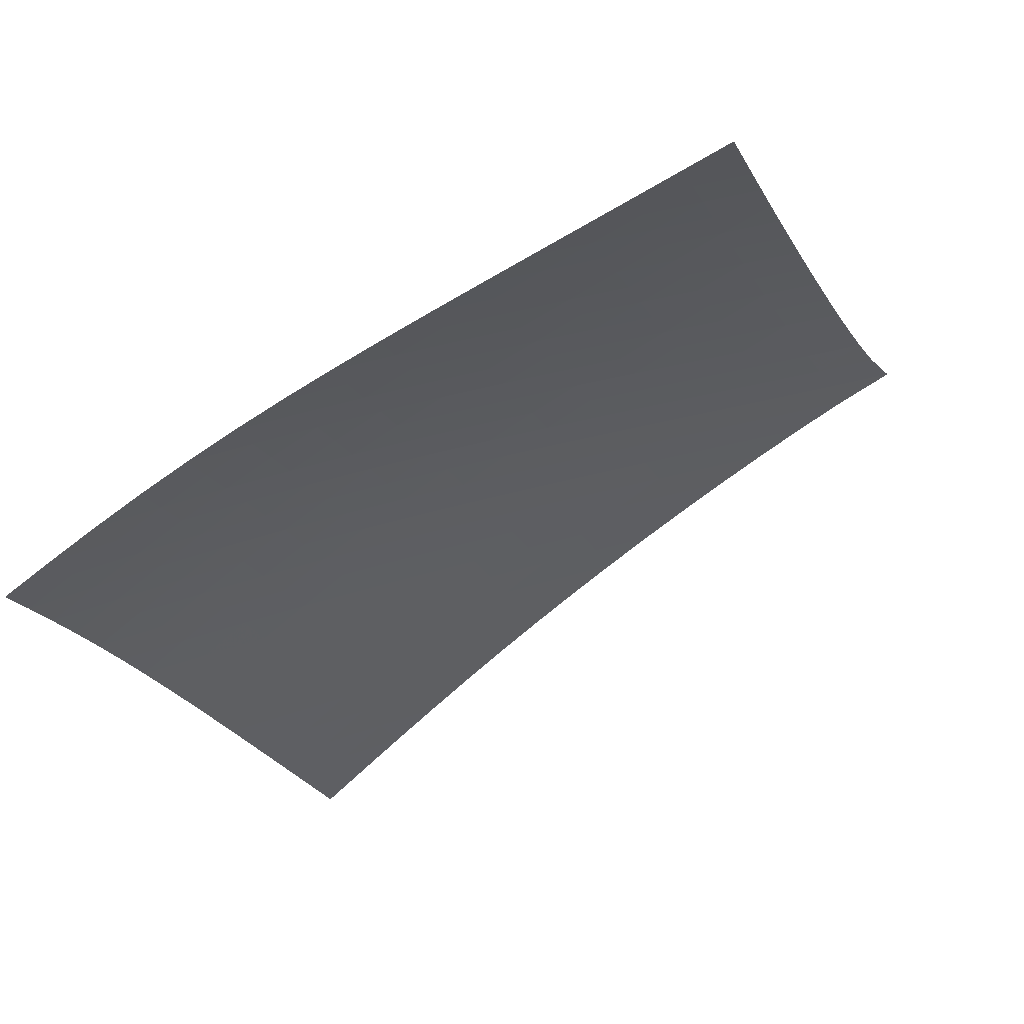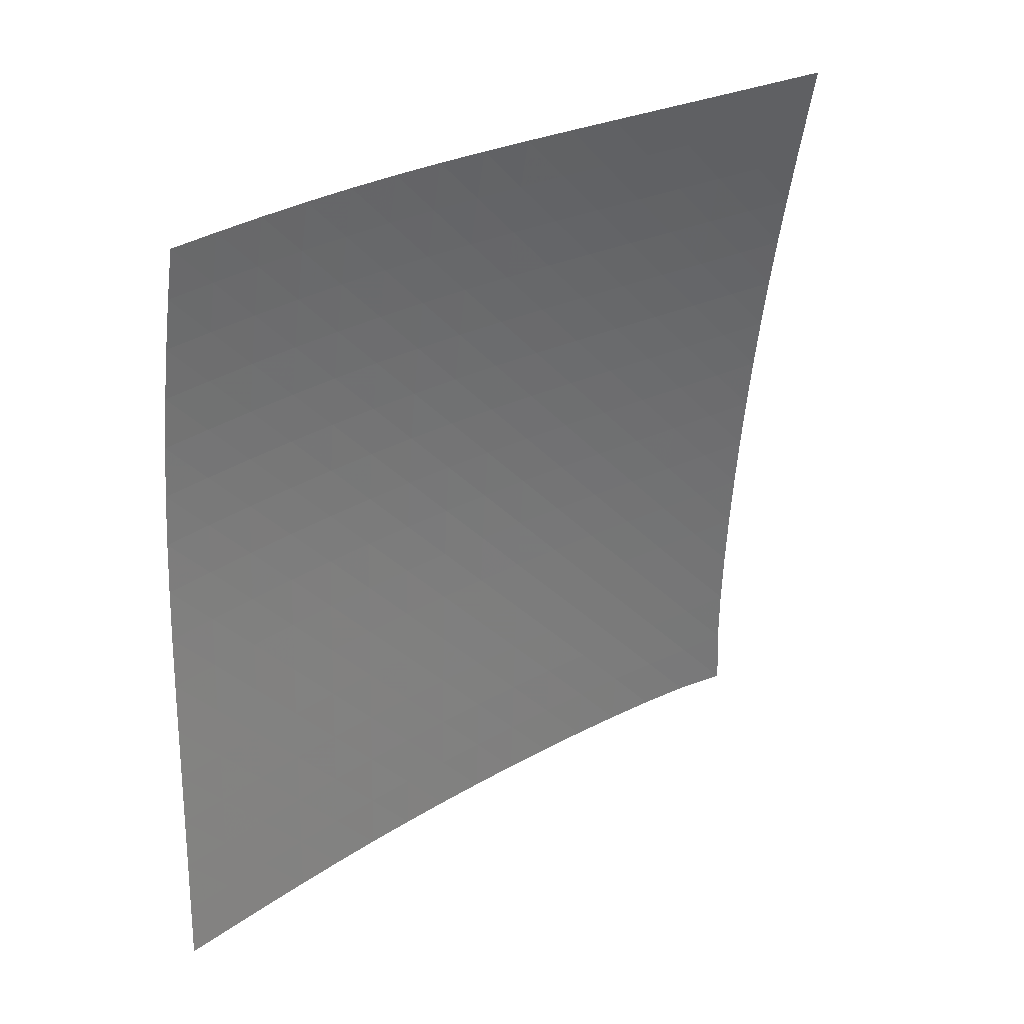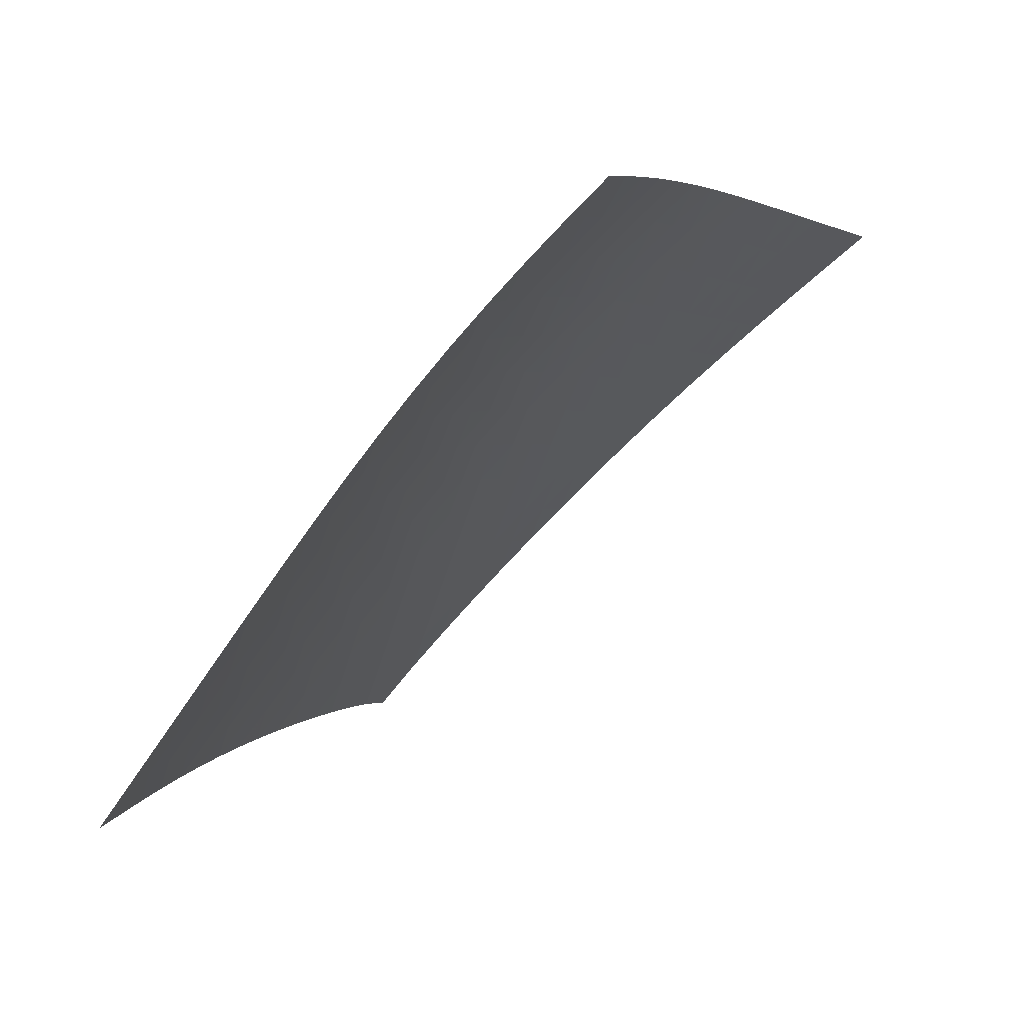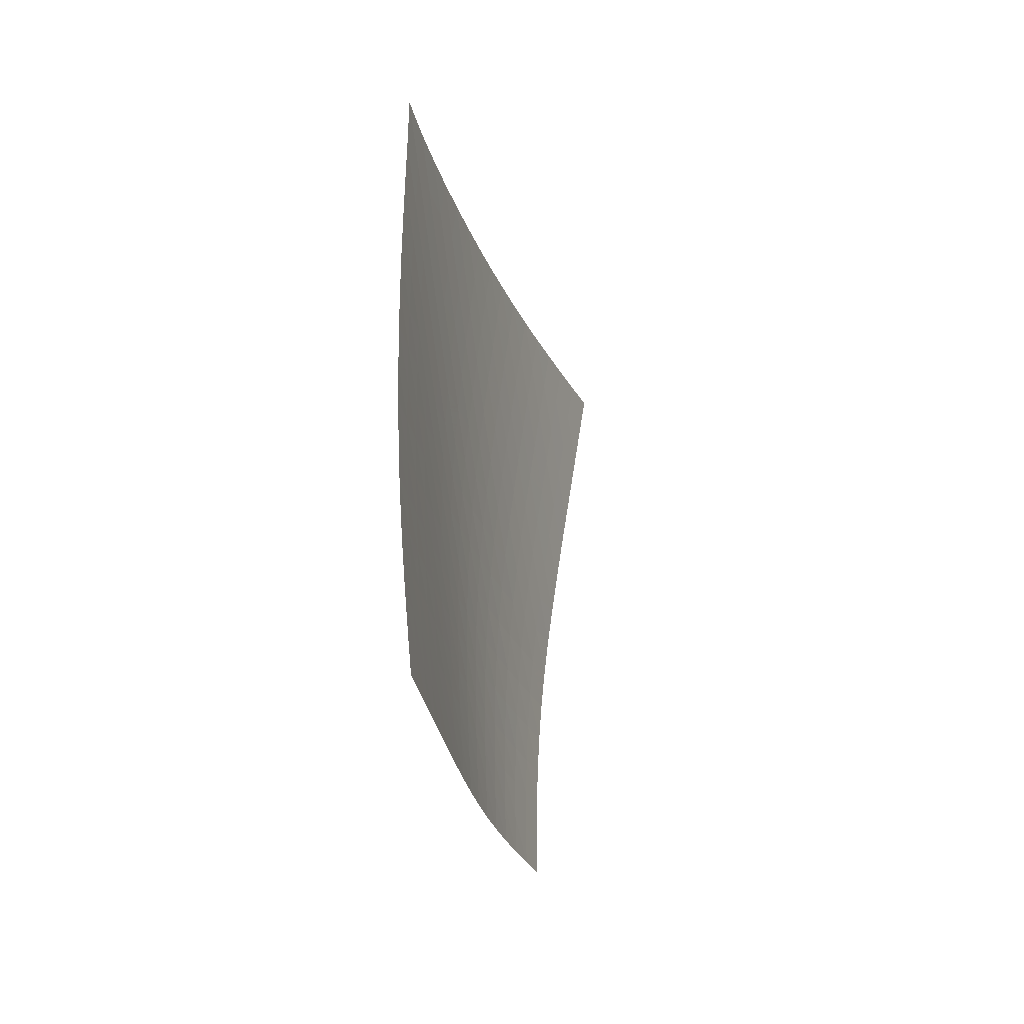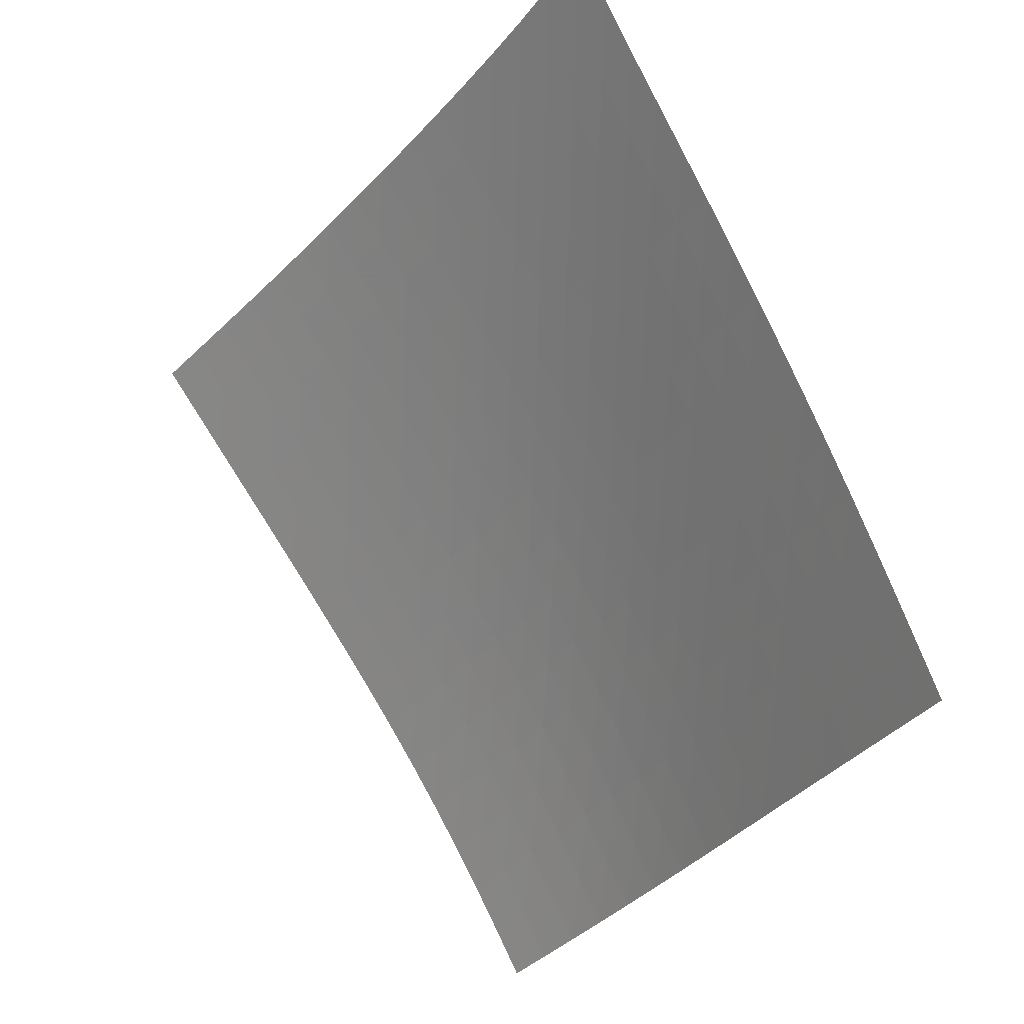
<metadata>
{"format":"obj","ext":"obj","renderer":"f3d","projection":"perspective","resolution":1024,"background":"white","views":[{"elev":9.3,"azim":58.5,"up":"+Z"},{"elev":-32.4,"azim":35.1,"up":"+Z"},{"elev":-34.1,"azim":-5.8,"up":"+Z"},{"elev":19.9,"azim":57.3,"up":"+Y"},{"elev":-61.8,"azim":-176.7,"up":"+Z"}]}
</metadata>
<code>
v -6.495 -0.04848 6.495
v 1.563 -9.479 11.32
v -11.32 -9.479 -1.563
v -4.431 -18.68 4.431
v -11.05 -8.889 -0.9915
v -10.77 -8.299 -0.4211
v -10.48 -7.707 0.1454
v -10.19 -7.112 0.7065
v -9.893 -6.514 1.261
v -9.585 -5.913 1.809
v -9.27 -5.307 2.349
v -8.947 -4.697 2.883
v -8.616 -4.082 3.411
v -8.278 -3.46 3.932
v -7.934 -2.831 4.449
v -7.583 -2.192 4.96
v -7.226 -1.534 5.469
v -6.862 -0.8402 5.978
v -5.978 -0.8402 6.862
v -5.469 -1.534 7.226
v -4.96 -2.192 7.583
v -4.449 -2.831 7.934
v -3.932 -3.46 8.278
v -3.411 -4.082 8.616
v -2.883 -4.697 8.947
v -2.349 -5.307 9.27
v -1.809 -5.913 9.585
v -1.261 -6.514 9.893
v -0.7065 -7.112 10.19
v -0.1454 -7.707 10.48
v 0.4211 -8.299 10.77
v 0.9915 -8.889 11.05
v 1.132 -10.1 10.89
v 0.7009 -10.72 10.47
v 0.27 -11.33 10.04
v -0.16 -11.95 9.618
v -0.5883 -12.57 9.192
v -1.014 -13.19 8.763
v -1.434 -13.81 8.33
v -1.849 -14.43 7.89
v -2.255 -15.04 7.438
v -2.649 -15.66 6.973
v -3.031 -16.27 6.493
v -3.398 -16.88 5.997
v -3.753 -17.48 5.486
v -4.097 -18.08 4.963
v -4.963 -18.08 4.097
v -5.486 -17.48 3.753
v -5.997 -16.88 3.398
v -6.493 -16.27 3.031
v -6.973 -15.66 2.649
v -7.438 -15.04 2.255
v -7.89 -14.43 1.849
v -8.33 -13.81 1.434
v -8.763 -13.19 1.014
v -9.192 -12.57 0.5883
v -9.618 -11.95 0.16
v -10.04 -11.33 -0.27
v -10.47 -10.72 -0.7009
v -10.89 -10.1 -1.132
v -6.368 -1.476 6.368
v -6.741 -2.14 5.87
v -7.106 -2.793 5.368
v -7.464 -3.433 4.86
v -7.815 -4.064 4.347
v -8.158 -4.688 3.828
v -8.494 -5.305 3.303
v -8.822 -5.917 2.771
v -9.142 -6.525 2.232
v -9.453 -7.128 1.687
v -9.756 -7.727 1.134
v -10.05 -8.323 0.5743
v -10.34 -8.916 0.009009
v -10.62 -9.507 -0.5605
v -5.87 -2.14 6.741
v -6.255 -2.772 6.255
v -6.629 -3.41 5.763
v -6.994 -4.045 5.262
v -7.351 -4.675 4.755
v -7.7 -5.298 4.24
v -8.041 -5.916 3.718
v -8.373 -6.529 3.189
v -8.697 -7.138 2.653
v -9.013 -7.743 2.11
v -9.319 -8.343 1.559
v -9.617 -8.94 1.002
v -9.907 -9.534 0.4382
v -10.19 -10.13 -0.13
v -5.368 -2.793 7.106
v -5.763 -3.41 6.629
v -6.147 -4.037 6.147
v -6.521 -4.665 5.656
v -6.886 -5.291 5.156
v -7.241 -5.913 4.648
v -7.587 -6.531 4.13
v -7.924 -7.144 3.605
v -8.252 -7.753 3.072
v -8.572 -8.358 2.531
v -8.882 -8.96 1.983
v -9.183 -9.557 1.428
v -9.476 -10.15 0.8665
v -9.762 -10.74 0.2999
v -4.86 -3.433 7.464
v -5.262 -4.045 6.994
v -5.656 -4.665 6.521
v -6.04 -5.288 6.04
v -6.414 -5.91 5.549
v -6.777 -6.53 5.049
v -7.13 -7.147 4.538
v -7.473 -7.76 4.017
v -7.806 -8.37 3.488
v -8.129 -8.975 2.951
v -8.443 -9.577 2.405
v -8.749 -10.18 1.853
v -9.045 -10.77 1.293
v -9.334 -11.36 0.7286
v -4.347 -4.064 7.815
v -4.755 -4.675 7.351
v -5.156 -5.291 6.886
v -5.549 -5.91 6.414
v -5.933 -6.53 5.933
v -6.306 -7.149 5.441
v -6.667 -7.765 4.938
v -7.017 -8.378 4.424
v -7.355 -8.987 3.9
v -7.684 -9.593 3.366
v -8.002 -10.19 2.824
v -8.312 -10.79 2.275
v -8.612 -11.39 1.718
v -8.905 -11.98 1.155
v -3.828 -4.688 8.158
v -4.24 -5.298 7.7
v -4.648 -5.913 7.241
v -5.049 -6.53 6.777
v -5.441 -7.149 6.306
v -5.823 -7.766 5.823
v -6.194 -8.382 5.329
v -6.552 -8.995 4.823
v -6.898 -9.604 4.305
v -7.233 -10.21 3.777
v -7.557 -10.81 3.239
v -7.871 -11.41 2.693
v -8.176 -12.01 2.139
v -8.472 -12.6 1.579
v -3.303 -5.305 8.494
v -3.718 -5.916 8.041
v -4.13 -6.531 7.587
v -4.538 -7.147 7.13
v -4.938 -7.765 6.667
v -5.329 -8.382 6.194
v -5.709 -8.998 5.709
v -6.076 -9.611 5.211
v -6.431 -10.22 4.701
v -6.773 -10.83 4.179
v -7.103 -11.43 3.647
v -7.423 -12.03 3.105
v -7.733 -12.63 2.554
v -8.035 -13.22 1.997
v -2.771 -5.917 8.822
v -3.189 -6.529 8.373
v -3.605 -7.144 7.924
v -4.017 -7.76 7.473
v -4.424 -8.378 7.017
v -4.823 -8.995 6.552
v -5.211 -9.611 6.076
v -5.588 -10.22 5.588
v -5.951 -10.84 5.086
v -6.301 -11.44 4.571
v -6.639 -12.05 4.045
v -6.966 -12.65 3.508
v -7.282 -13.24 2.962
v -7.589 -13.84 2.409
v -2.232 -6.525 9.142
v -2.653 -7.138 8.697
v -3.072 -7.753 8.252
v -3.488 -8.37 7.806
v -3.9 -8.987 7.355
v -4.305 -9.604 6.898
v -4.701 -10.22 6.431
v -5.086 -10.84 5.951
v -5.458 -11.45 5.458
v -5.816 -12.06 4.951
v -6.162 -12.66 4.432
v -6.496 -13.26 3.901
v -6.818 -13.86 3.36
v -7.132 -14.45 2.811
v -1.687 -7.128 9.453
v -2.11 -7.743 9.013
v -2.531 -8.358 8.572
v -2.951 -8.975 8.129
v -3.366 -9.593 7.684
v -3.777 -10.21 7.233
v -4.179 -10.83 6.773
v -4.571 -11.44 6.301
v -4.951 -12.06 5.816
v -5.318 -12.66 5.318
v -5.671 -13.27 4.805
v -6.011 -13.87 4.281
v -6.341 -14.47 3.745
v -6.661 -15.07 3.201
v -1.134 -7.727 9.756
v -1.559 -8.343 9.319
v -1.983 -8.96 8.882
v -2.405 -9.577 8.443
v -2.824 -10.19 8.002
v -3.239 -10.81 7.557
v -3.647 -11.43 7.103
v -4.045 -12.05 6.639
v -4.432 -12.66 6.162
v -4.805 -13.27 5.671
v -5.165 -13.88 5.165
v -5.513 -14.48 4.647
v -5.848 -15.08 4.117
v -6.174 -15.68 3.578
v -0.5743 -8.323 10.05
v -1.002 -8.94 9.617
v -1.428 -9.557 9.183
v -1.853 -10.18 8.749
v -2.275 -10.79 8.312
v -2.693 -11.41 7.871
v -3.105 -12.03 7.423
v -3.508 -12.65 6.966
v -3.901 -13.26 6.496
v -4.281 -13.87 6.011
v -4.647 -14.48 5.513
v -5 -15.09 5
v -5.341 -15.69 4.475
v -5.673 -16.28 3.941
v -0.009009 -8.916 10.34
v -0.4382 -9.534 9.907
v -0.8665 -10.15 9.476
v -1.293 -10.77 9.045
v -1.718 -11.39 8.612
v -2.139 -12.01 8.176
v -2.554 -12.63 7.733
v -2.962 -13.24 7.282
v -3.36 -13.86 6.818
v -3.745 -14.47 6.341
v -4.117 -15.08 5.848
v -4.475 -15.69 5.341
v -4.822 -16.29 4.822
v -5.158 -16.89 4.291
v 0.5605 -9.507 10.62
v 0.13 -10.13 10.19
v -0.2999 -10.74 9.762
v -0.7286 -11.36 9.334
v -1.155 -11.98 8.905
v -1.579 -12.6 8.472
v -1.997 -13.22 8.035
v -2.409 -13.84 7.589
v -2.811 -14.45 7.132
v -3.201 -15.07 6.661
v -3.578 -15.68 6.174
v -3.941 -16.28 5.673
v -4.291 -16.89 5.158
v -4.631 -17.49 4.631
f 256 46 4
f 256 4 47
f 5 74 60
f 5 60 3
f 74 88 59
f 74 59 60
f 88 102 58
f 88 58 59
f 102 116 57
f 102 57 58
f 116 130 56
f 116 56 57
f 130 144 55
f 130 55 56
f 144 158 54
f 144 54 55
f 158 172 53
f 158 53 54
f 172 186 52
f 172 52 53
f 186 200 51
f 186 51 52
f 200 214 50
f 200 50 51
f 214 228 49
f 214 49 50
f 228 242 48
f 228 48 49
f 242 256 47
f 242 47 48
f 1 19 61
f 1 61 18
f 18 61 62
f 18 62 17
f 17 62 63
f 17 63 16
f 16 63 64
f 16 64 15
f 15 64 65
f 15 65 14
f 14 65 66
f 14 66 13
f 13 66 67
f 13 67 12
f 12 67 68
f 12 68 11
f 11 68 69
f 11 69 10
f 10 69 70
f 10 70 9
f 9 70 71
f 9 71 8
f 8 71 72
f 8 72 7
f 7 72 73
f 7 73 6
f 6 73 74
f 6 74 5
f 19 20 75
f 19 75 61
f 61 75 76
f 61 76 62
f 62 76 77
f 62 77 63
f 63 77 78
f 63 78 64
f 64 78 79
f 64 79 65
f 65 79 80
f 65 80 66
f 66 80 81
f 66 81 67
f 67 81 82
f 67 82 68
f 68 82 83
f 68 83 69
f 69 83 84
f 69 84 70
f 70 84 85
f 70 85 71
f 71 85 86
f 71 86 72
f 72 86 87
f 72 87 73
f 73 87 88
f 73 88 74
f 20 21 89
f 20 89 75
f 75 89 90
f 75 90 76
f 76 90 91
f 76 91 77
f 77 91 92
f 77 92 78
f 78 92 93
f 78 93 79
f 79 93 94
f 79 94 80
f 80 94 95
f 80 95 81
f 81 95 96
f 81 96 82
f 82 96 97
f 82 97 83
f 83 97 98
f 83 98 84
f 84 98 99
f 84 99 85
f 85 99 100
f 85 100 86
f 86 100 101
f 86 101 87
f 87 101 102
f 87 102 88
f 21 22 103
f 21 103 89
f 89 103 104
f 89 104 90
f 90 104 105
f 90 105 91
f 91 105 106
f 91 106 92
f 92 106 107
f 92 107 93
f 93 107 108
f 93 108 94
f 94 108 109
f 94 109 95
f 95 109 110
f 95 110 96
f 96 110 111
f 96 111 97
f 97 111 112
f 97 112 98
f 98 112 113
f 98 113 99
f 99 113 114
f 99 114 100
f 100 114 115
f 100 115 101
f 101 115 116
f 101 116 102
f 22 23 117
f 22 117 103
f 103 117 118
f 103 118 104
f 104 118 119
f 104 119 105
f 105 119 120
f 105 120 106
f 106 120 121
f 106 121 107
f 107 121 122
f 107 122 108
f 108 122 123
f 108 123 109
f 109 123 124
f 109 124 110
f 110 124 125
f 110 125 111
f 111 125 126
f 111 126 112
f 112 126 127
f 112 127 113
f 113 127 128
f 113 128 114
f 114 128 129
f 114 129 115
f 115 129 130
f 115 130 116
f 23 24 131
f 23 131 117
f 117 131 132
f 117 132 118
f 118 132 133
f 118 133 119
f 119 133 134
f 119 134 120
f 120 134 135
f 120 135 121
f 121 135 136
f 121 136 122
f 122 136 137
f 122 137 123
f 123 137 138
f 123 138 124
f 124 138 139
f 124 139 125
f 125 139 140
f 125 140 126
f 126 140 141
f 126 141 127
f 127 141 142
f 127 142 128
f 128 142 143
f 128 143 129
f 129 143 144
f 129 144 130
f 24 25 145
f 24 145 131
f 131 145 146
f 131 146 132
f 132 146 147
f 132 147 133
f 133 147 148
f 133 148 134
f 134 148 149
f 134 149 135
f 135 149 150
f 135 150 136
f 136 150 151
f 136 151 137
f 137 151 152
f 137 152 138
f 138 152 153
f 138 153 139
f 139 153 154
f 139 154 140
f 140 154 155
f 140 155 141
f 141 155 156
f 141 156 142
f 142 156 157
f 142 157 143
f 143 157 158
f 143 158 144
f 25 26 159
f 25 159 145
f 145 159 160
f 145 160 146
f 146 160 161
f 146 161 147
f 147 161 162
f 147 162 148
f 148 162 163
f 148 163 149
f 149 163 164
f 149 164 150
f 150 164 165
f 150 165 151
f 151 165 166
f 151 166 152
f 152 166 167
f 152 167 153
f 153 167 168
f 153 168 154
f 154 168 169
f 154 169 155
f 155 169 170
f 155 170 156
f 156 170 171
f 156 171 157
f 157 171 172
f 157 172 158
f 26 27 173
f 26 173 159
f 159 173 174
f 159 174 160
f 160 174 175
f 160 175 161
f 161 175 176
f 161 176 162
f 162 176 177
f 162 177 163
f 163 177 178
f 163 178 164
f 164 178 179
f 164 179 165
f 165 179 180
f 165 180 166
f 166 180 181
f 166 181 167
f 167 181 182
f 167 182 168
f 168 182 183
f 168 183 169
f 169 183 184
f 169 184 170
f 170 184 185
f 170 185 171
f 171 185 186
f 171 186 172
f 27 28 187
f 27 187 173
f 173 187 188
f 173 188 174
f 174 188 189
f 174 189 175
f 175 189 190
f 175 190 176
f 176 190 191
f 176 191 177
f 177 191 192
f 177 192 178
f 178 192 193
f 178 193 179
f 179 193 194
f 179 194 180
f 180 194 195
f 180 195 181
f 181 195 196
f 181 196 182
f 182 196 197
f 182 197 183
f 183 197 198
f 183 198 184
f 184 198 199
f 184 199 185
f 185 199 200
f 185 200 186
f 28 29 201
f 28 201 187
f 187 201 202
f 187 202 188
f 188 202 203
f 188 203 189
f 189 203 204
f 189 204 190
f 190 204 205
f 190 205 191
f 191 205 206
f 191 206 192
f 192 206 207
f 192 207 193
f 193 207 208
f 193 208 194
f 194 208 209
f 194 209 195
f 195 209 210
f 195 210 196
f 196 210 211
f 196 211 197
f 197 211 212
f 197 212 198
f 198 212 213
f 198 213 199
f 199 213 214
f 199 214 200
f 29 30 215
f 29 215 201
f 201 215 216
f 201 216 202
f 202 216 217
f 202 217 203
f 203 217 218
f 203 218 204
f 204 218 219
f 204 219 205
f 205 219 220
f 205 220 206
f 206 220 221
f 206 221 207
f 207 221 222
f 207 222 208
f 208 222 223
f 208 223 209
f 209 223 224
f 209 224 210
f 210 224 225
f 210 225 211
f 211 225 226
f 211 226 212
f 212 226 227
f 212 227 213
f 213 227 228
f 213 228 214
f 30 31 229
f 30 229 215
f 215 229 230
f 215 230 216
f 216 230 231
f 216 231 217
f 217 231 232
f 217 232 218
f 218 232 233
f 218 233 219
f 219 233 234
f 219 234 220
f 220 234 235
f 220 235 221
f 221 235 236
f 221 236 222
f 222 236 237
f 222 237 223
f 223 237 238
f 223 238 224
f 224 238 239
f 224 239 225
f 225 239 240
f 225 240 226
f 226 240 241
f 226 241 227
f 227 241 242
f 227 242 228
f 31 32 243
f 31 243 229
f 229 243 244
f 229 244 230
f 230 244 245
f 230 245 231
f 231 245 246
f 231 246 232
f 232 246 247
f 232 247 233
f 233 247 248
f 233 248 234
f 234 248 249
f 234 249 235
f 235 249 250
f 235 250 236
f 236 250 251
f 236 251 237
f 237 251 252
f 237 252 238
f 238 252 253
f 238 253 239
f 239 253 254
f 239 254 240
f 240 254 255
f 240 255 241
f 241 255 256
f 241 256 242
f 32 2 33
f 32 33 243
f 243 33 34
f 243 34 244
f 244 34 35
f 244 35 245
f 245 35 36
f 245 36 246
f 246 36 37
f 246 37 247
f 247 37 38
f 247 38 248
f 248 38 39
f 248 39 249
f 249 39 40
f 249 40 250
f 250 40 41
f 250 41 251
f 251 41 42
f 251 42 252
f 252 42 43
f 252 43 253
f 253 43 44
f 253 44 254
f 254 44 45
f 254 45 255
f 255 45 46
f 255 46 256

</code>
